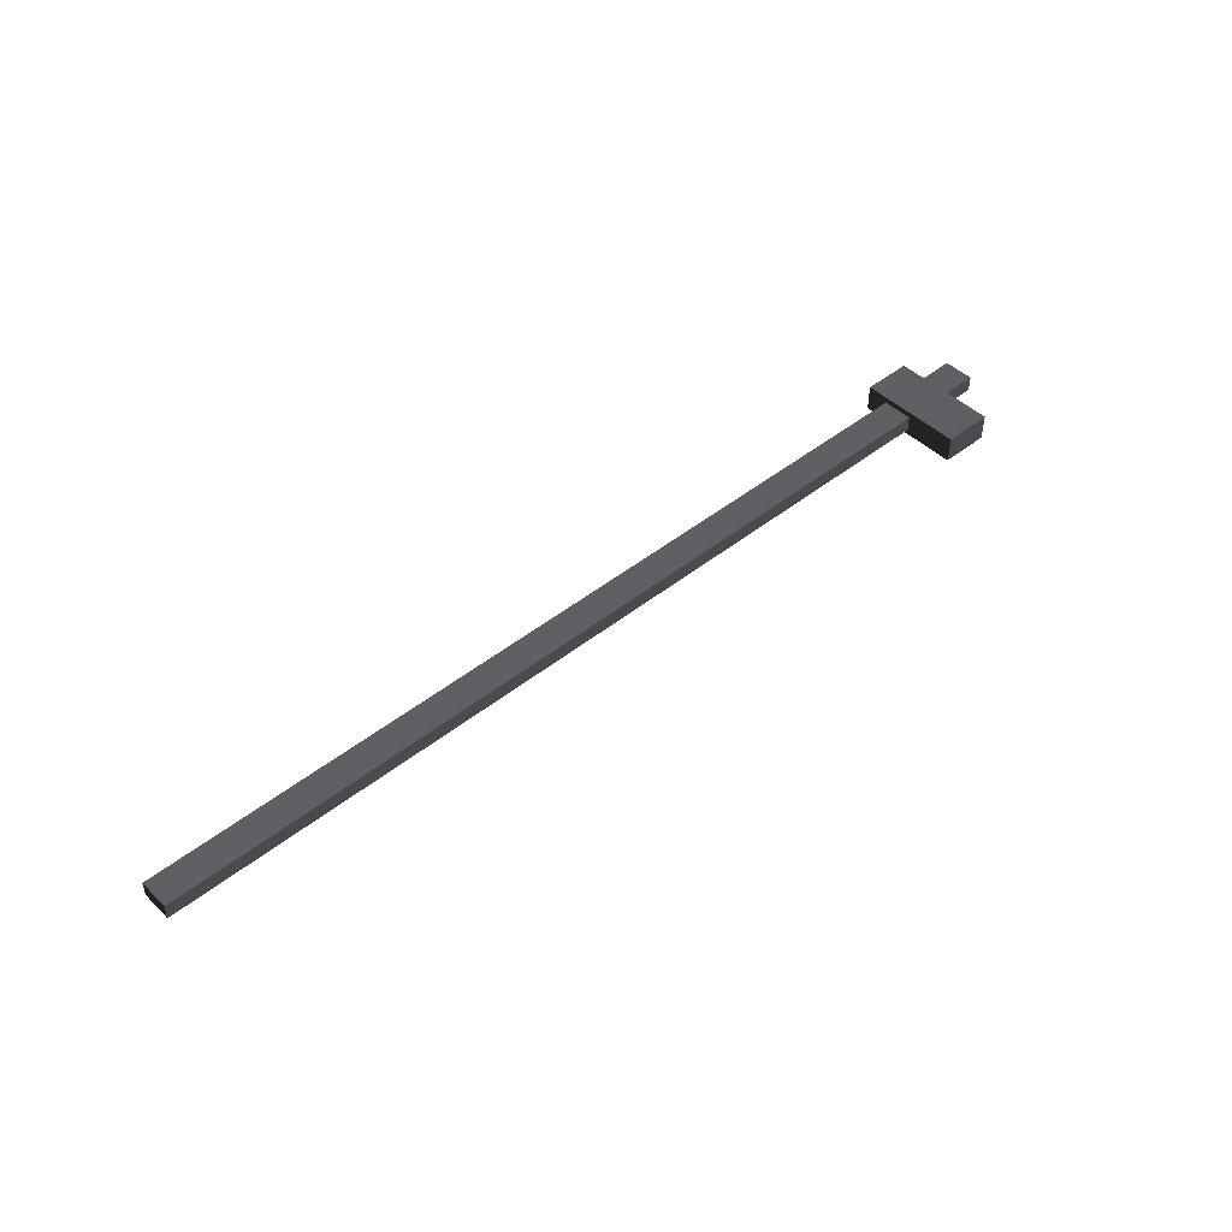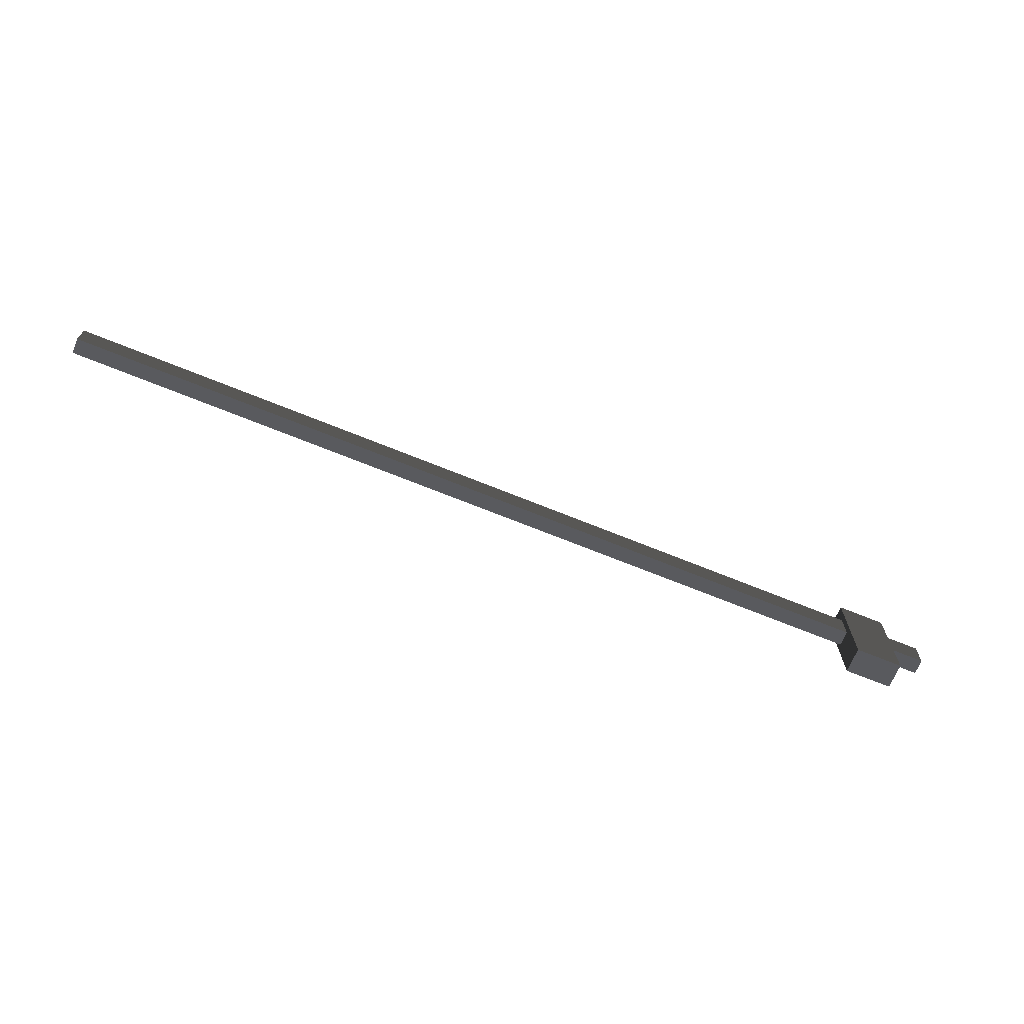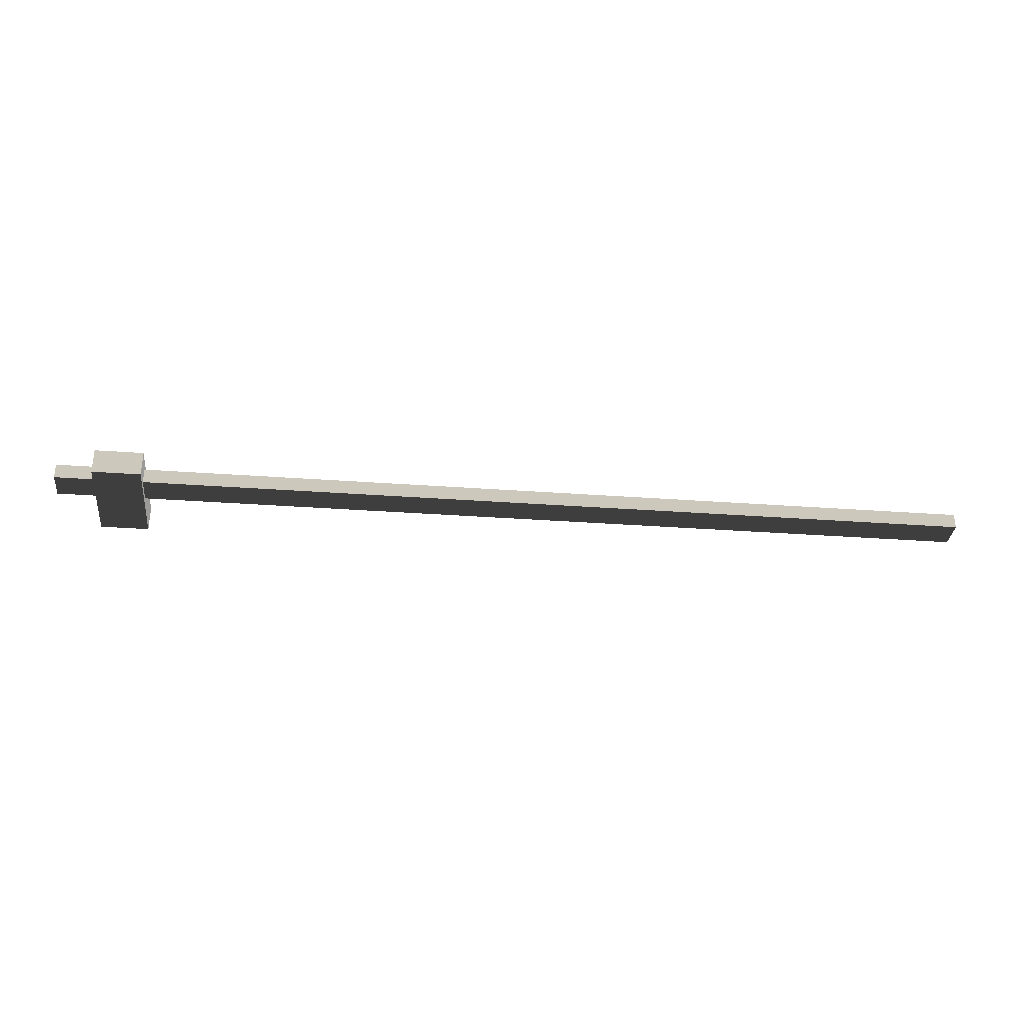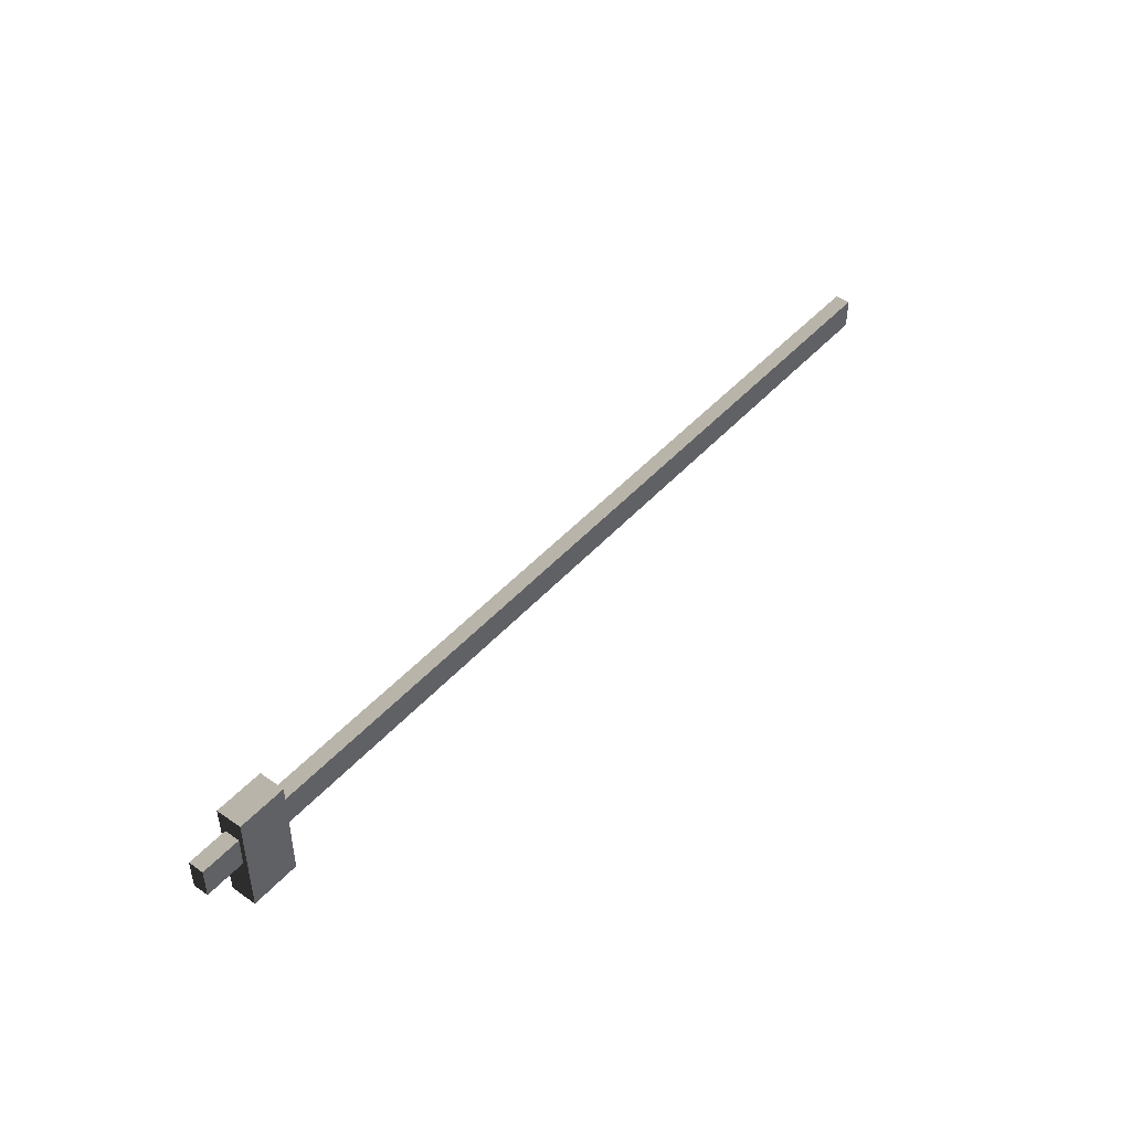
<metadata>
{"format":"obj","ext":"obj","renderer":"f3d","projection":"perspective","resolution":1024,"background":"white","views":[{"elev":46.1,"azim":-42.4,"up":"+Z"},{"elev":-68.2,"azim":-22.3,"up":"+Y"},{"elev":-32.8,"azim":174.2,"up":"+Z"},{"elev":45.0,"azim":128.5,"up":"+Y"}]}
</metadata>
<code>
v -4.307 -0.09282 -0.0444
v -4.307 0.07496 -0.0444
v -4.307 0.07496 0.04083
v -4.307 -0.09282 0.04083
v -4.307 0.07496 -0.0444
v 0.8981 0.07496 -0.0444
v 0.8981 0.07496 0.04083
v -4.307 0.07496 0.04083
v 0.8981 0.07496 -0.0444
v 0.8981 -0.09282 -0.0444
v 0.8981 -0.09282 0.04083
v 0.8981 0.07496 0.04083
v 0.8981 -0.09282 -0.0444
v -4.307 -0.09282 -0.0444
v -4.307 -0.09282 0.04083
v 0.8981 -0.09282 0.04083
v -4.307 -0.09282 0.04083
v -4.307 0.07496 0.04083
v 0.8981 0.07496 0.04083
v 0.8981 -0.09282 0.04083
v 0.8981 -0.09282 -0.0444
v 0.8981 0.07496 -0.0444
v -4.307 0.07496 -0.0444
v -4.307 -0.09282 -0.0444
v 0.4053 -0.3801 -0.07259
v 0.4053 0.1944 -0.07259
v 0.4053 0.1944 0.07259
v 0.4053 -0.3801 0.07259
v 0.4053 0.1944 -0.07259
v 0.6763 0.1945 -0.07259
v 0.6763 0.1944 0.07259
v 0.4053 0.1944 0.07259
v 0.6763 0.1945 -0.07259
v 0.6763 -0.3801 -0.07259
v 0.6763 -0.3801 0.07259
v 0.6763 0.1944 0.07259
v 0.6763 -0.3801 -0.07259
v 0.4053 -0.3801 -0.07259
v 0.4053 -0.3801 0.07259
v 0.6763 -0.3801 0.07259
v 0.4053 -0.3801 0.07259
v 0.4053 0.1944 0.07259
v 0.6763 0.1944 0.07259
v 0.6763 -0.3801 0.07259
v 0.6763 -0.3801 -0.07259
v 0.6763 0.1945 -0.07259
v 0.4053 0.1944 -0.07259
v 0.4053 -0.3801 -0.07259
g pole_832_19
f 1 3 2
f 1 4 3
f 5 7 6
f 5 8 7
f 9 11 10
f 9 12 11
f 13 15 14
f 13 16 15
f 17 19 18
f 17 20 19
f 21 23 22
f 21 24 23
f 25 27 26
f 25 28 27
f 29 31 30
f 29 32 31
f 33 35 34
f 33 36 35
f 37 39 38
f 37 40 39
f 41 43 42
f 41 44 43
f 45 47 46
f 45 48 47

</code>
